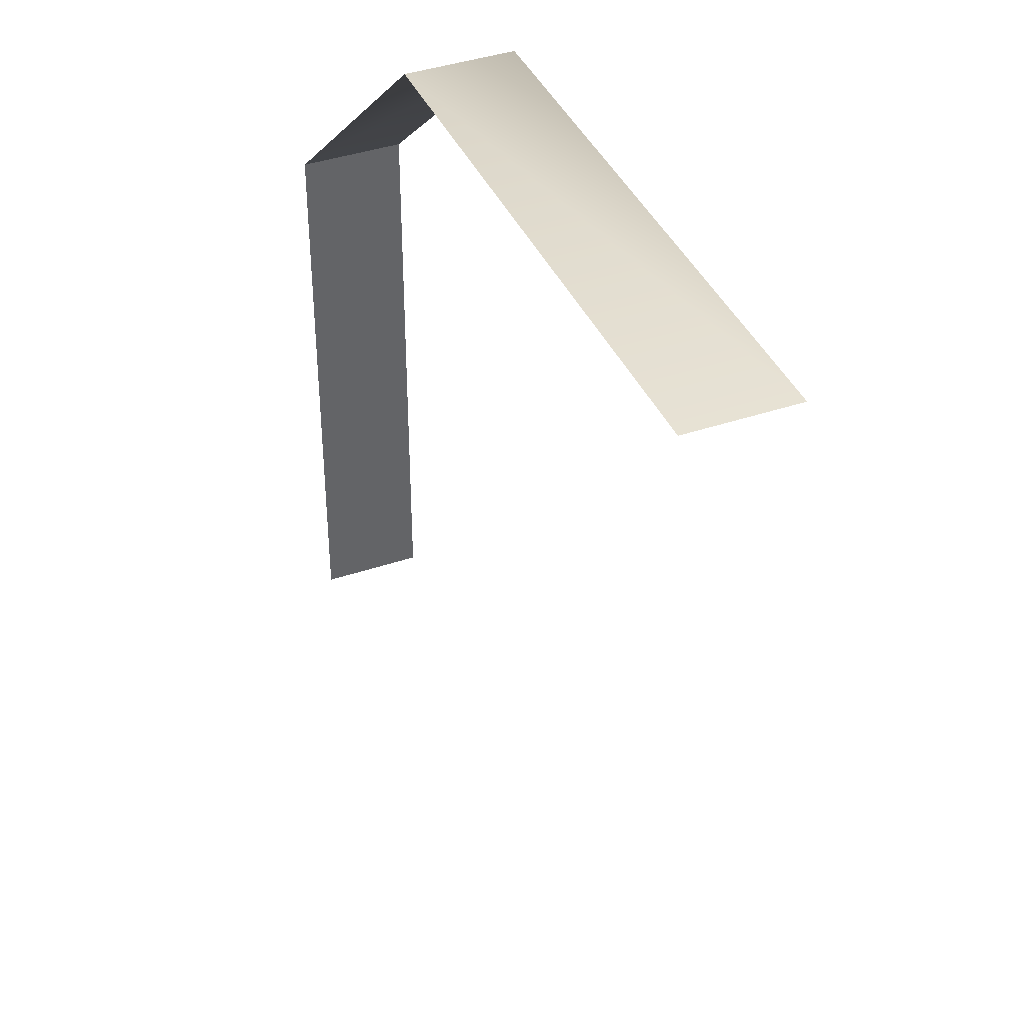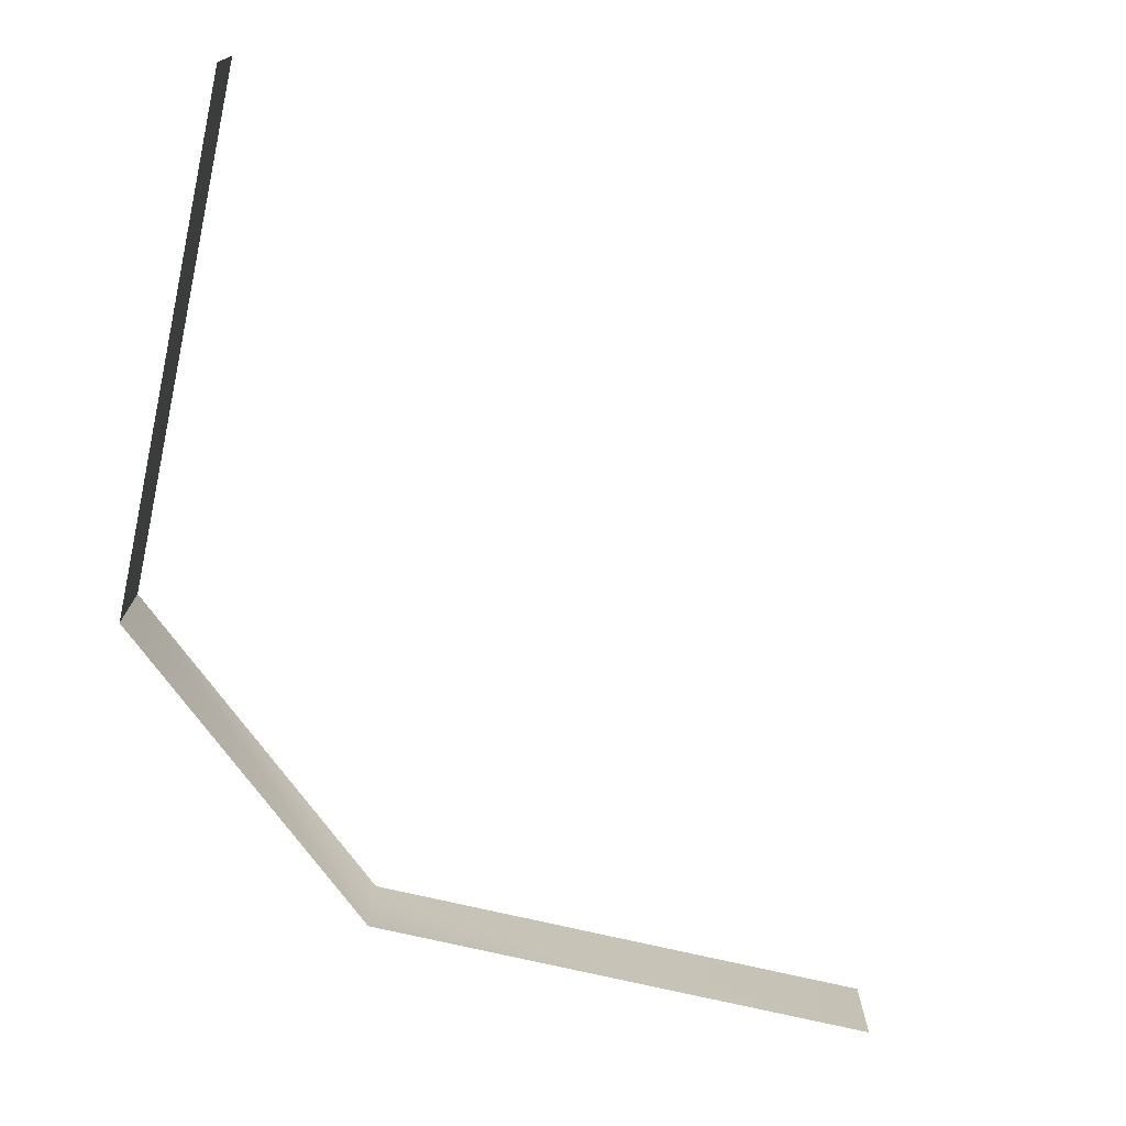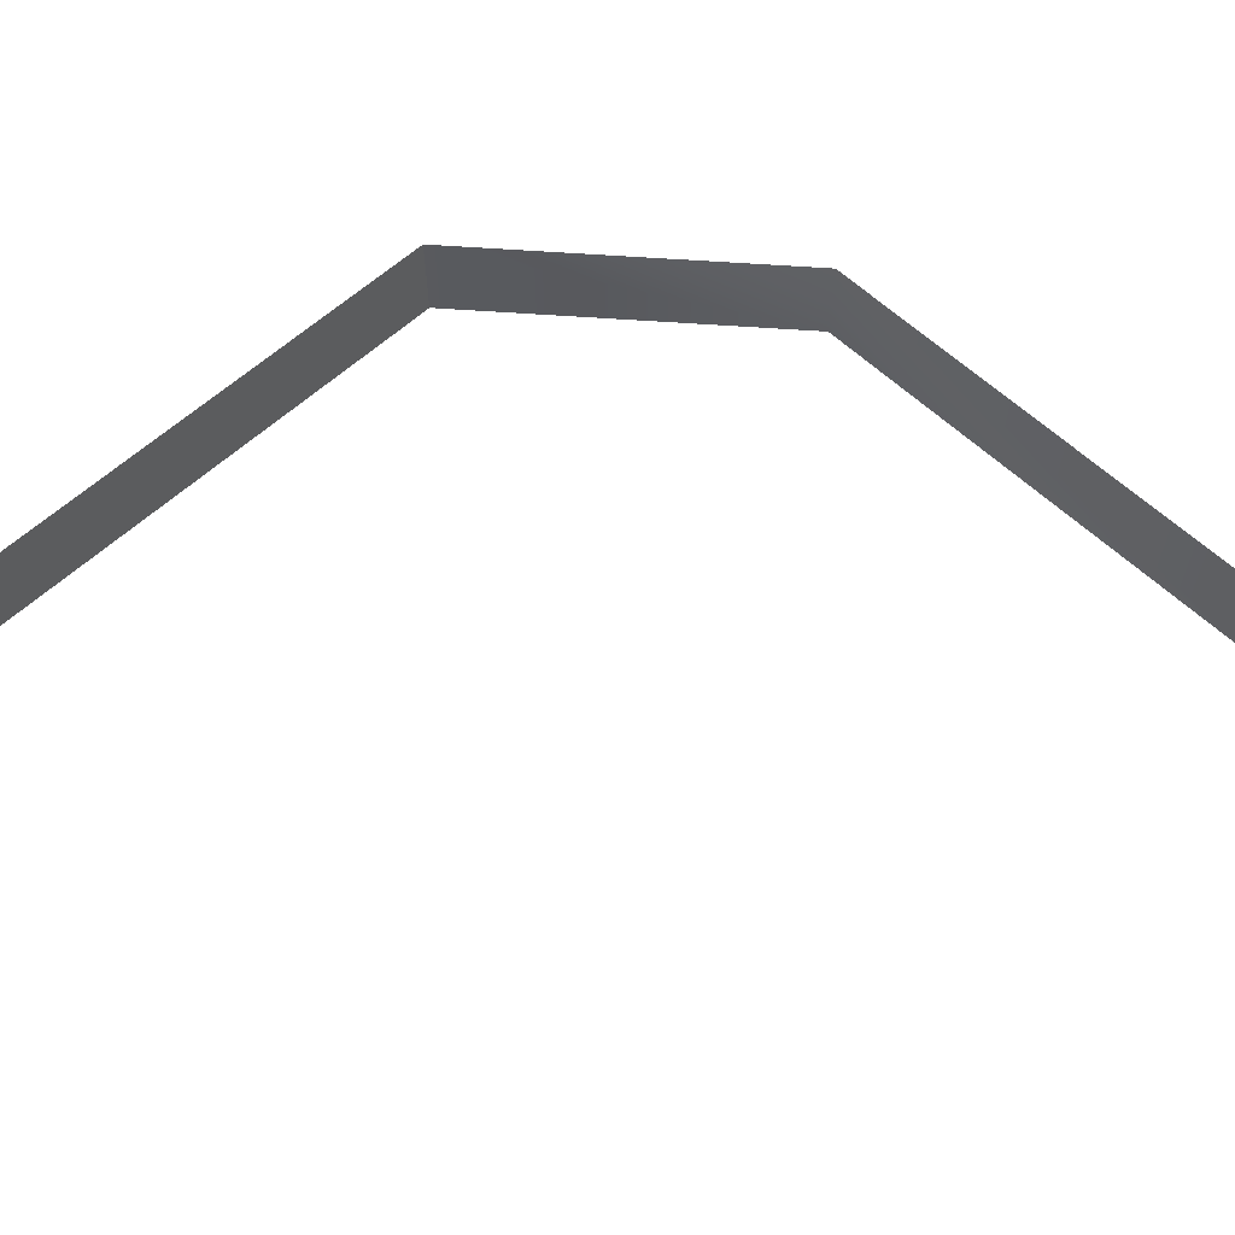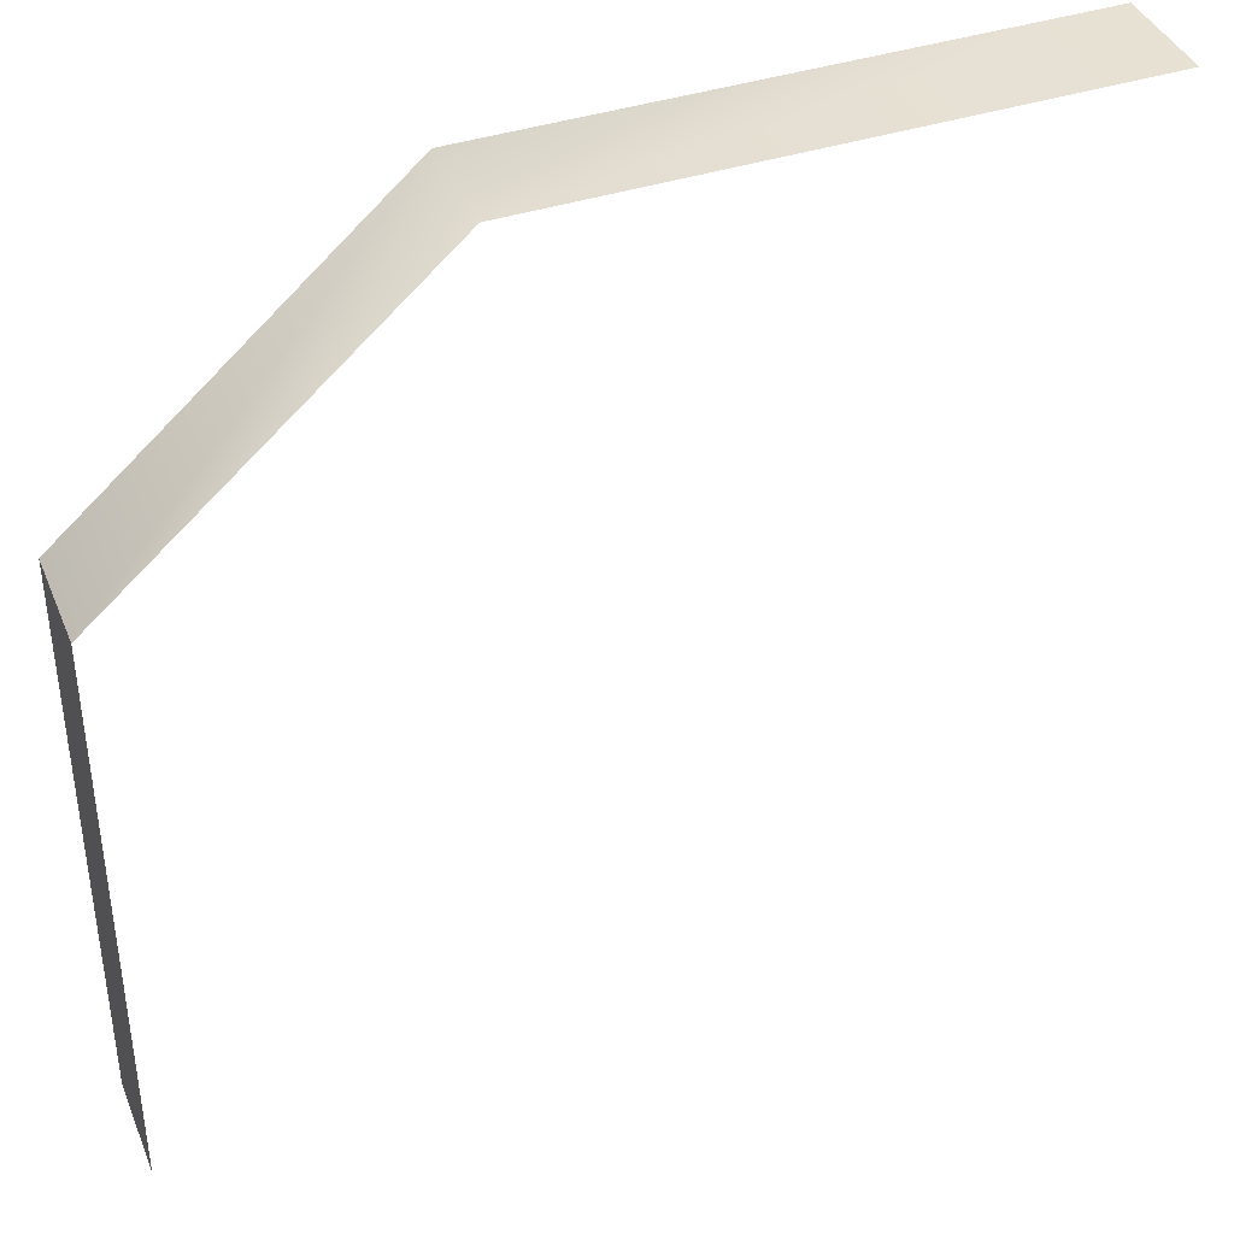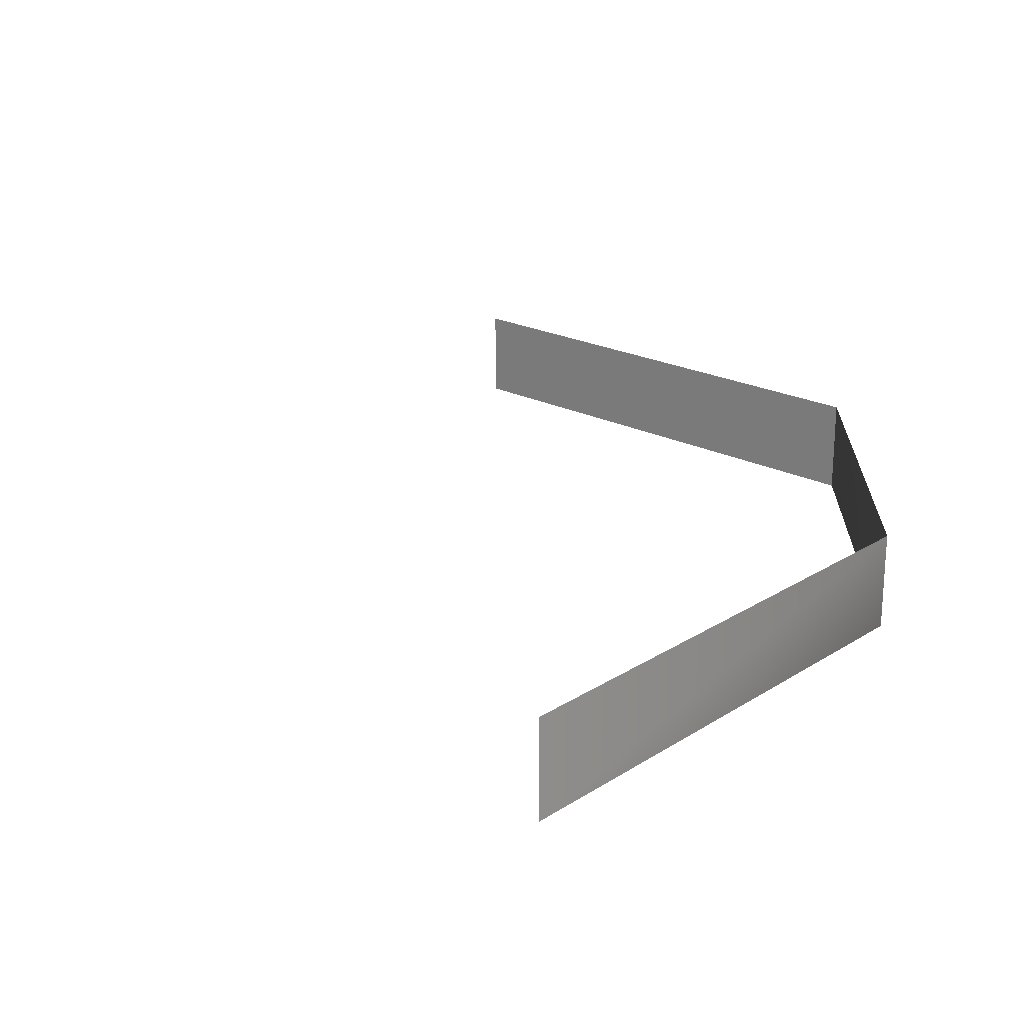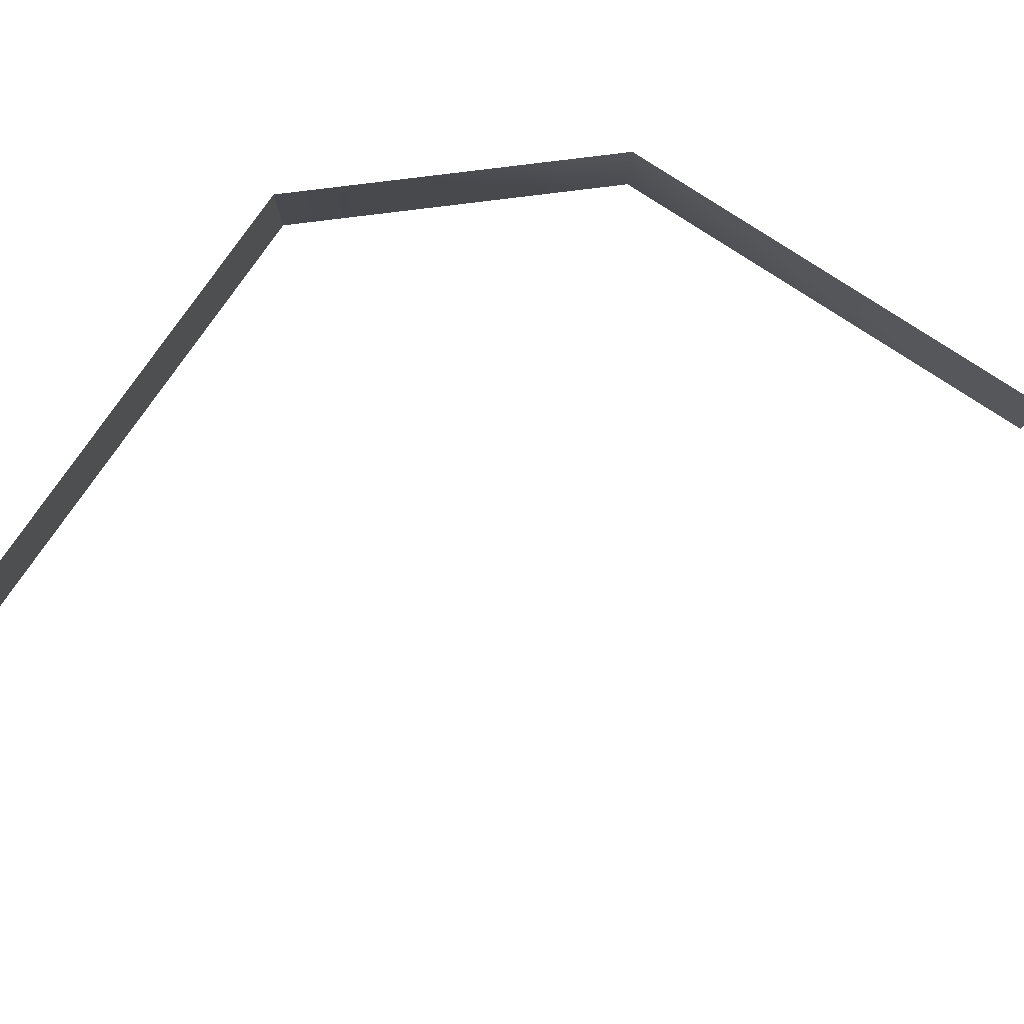
<metadata>
{"format":"obj","ext":"obj","renderer":"f3d","projection":"perspective","resolution":1024,"background":"white","views":[{"elev":40.5,"azim":67.5,"up":"+Y"},{"elev":-74.0,"azim":-12.4,"up":"+Z"},{"elev":58.8,"azim":45.8,"up":"+Z"},{"elev":39.8,"azim":-21.1,"up":"+Y"},{"elev":21.6,"azim":132.6,"up":"+Z"},{"elev":77.9,"azim":34.3,"up":"+Z"}]}
</metadata>
<code>
o model_21
v 0.2953 13.56 11
v 0.2953 13.56 13.44
v 0.2953 0 11
v 0.2953 0 13.44
v 20.7 20.26 13.44
v 7.688 20.1 13.44
v 20.7 20.26 11
v 7.688 20.1 11
v 0.2953 13.56 13.44
v 0.2953 13.56 11
f 1 2 3
f 2 4 3
f 3 4 4
f 4 5 4
f 4 5 5
f 5 6 5
f 5 6 7
f 6 8 7
f 7 8 8
f 8 6 8
f 8 6 6
f 6 9 6
f 6 9 8
f 9 10 8

</code>
